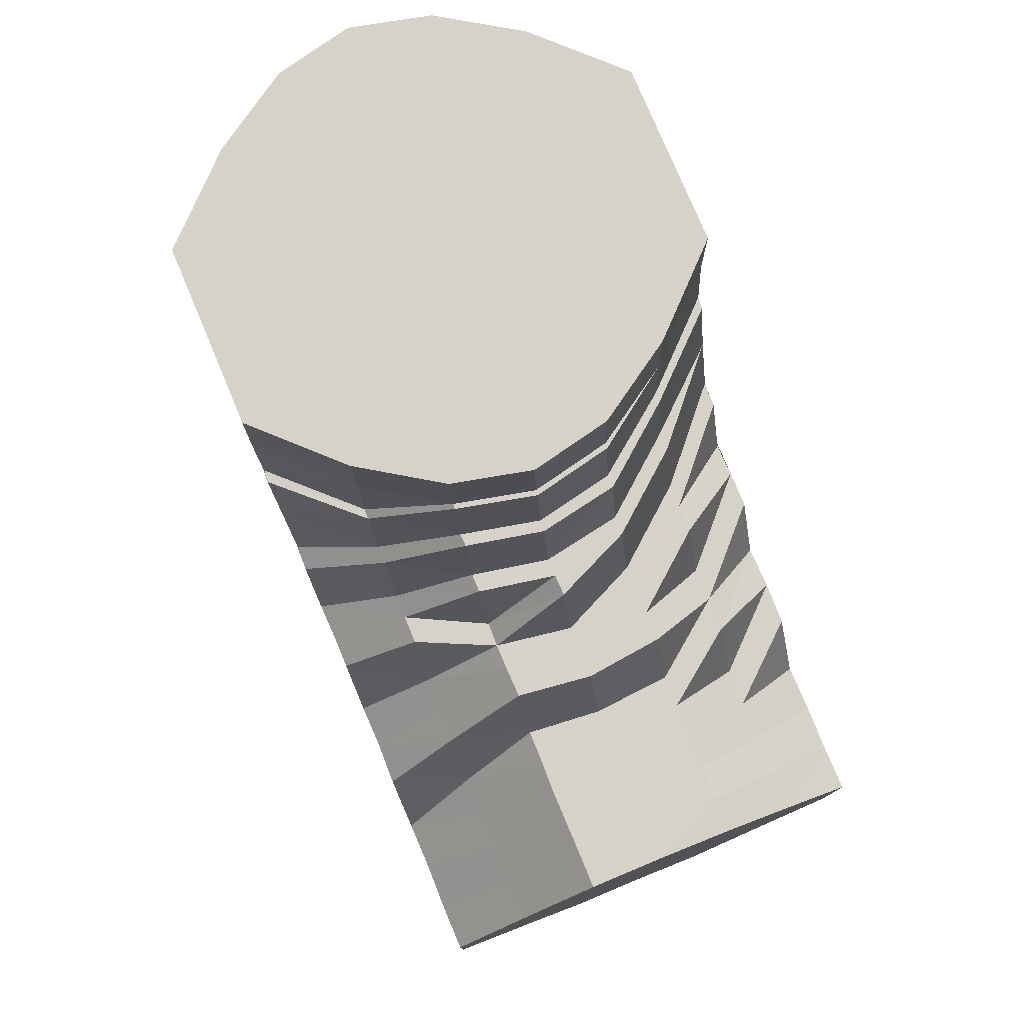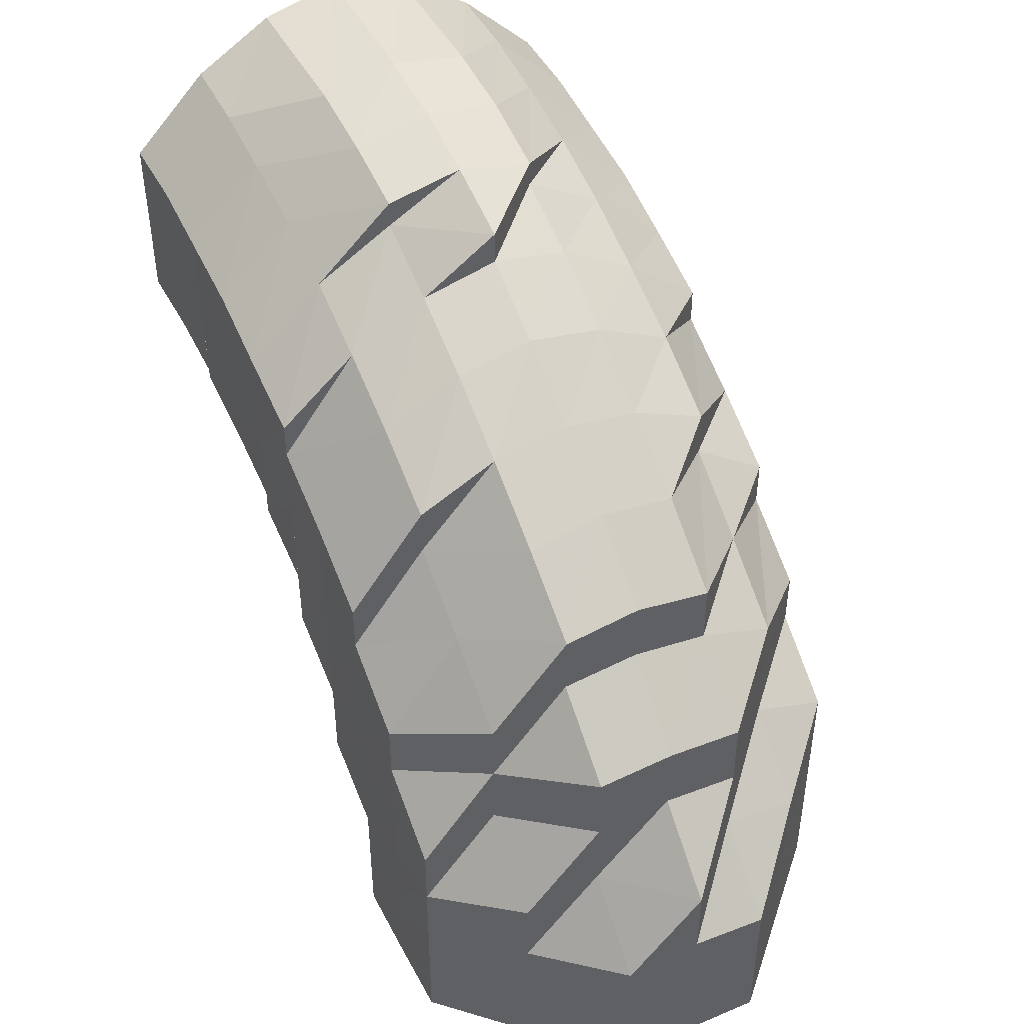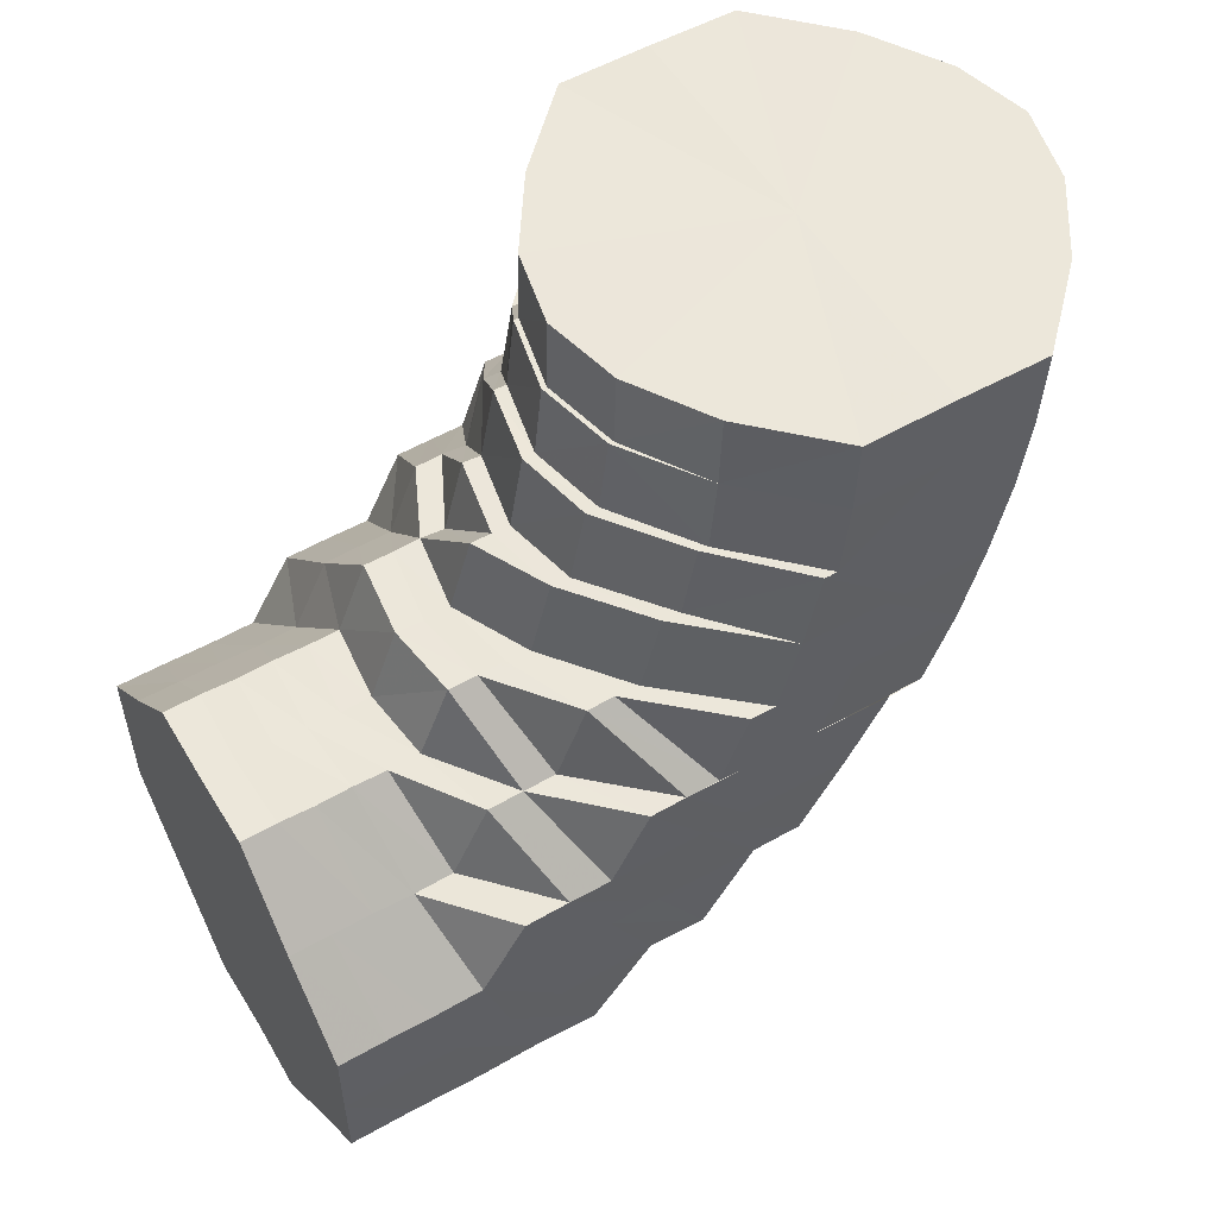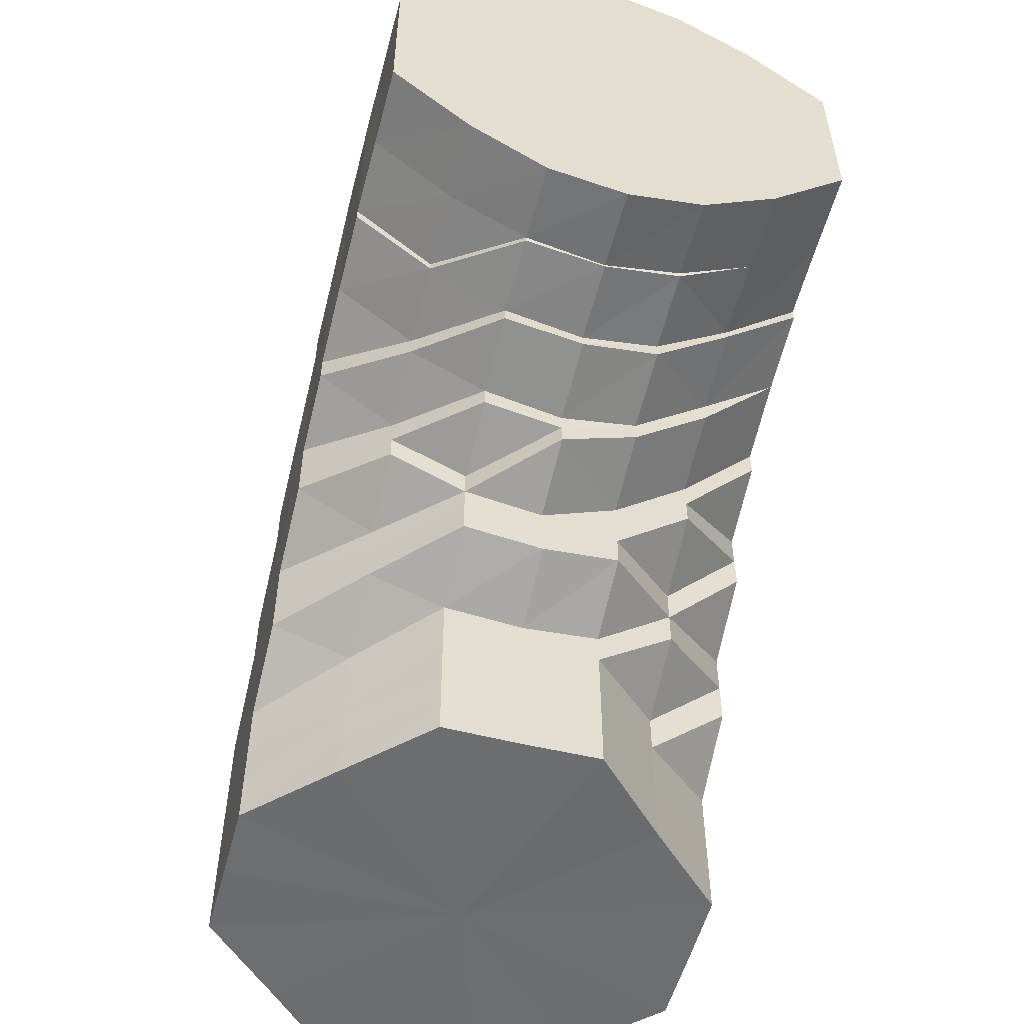
<metadata>
{"format":"obj","ext":"obj","renderer":"f3d","projection":"perspective","resolution":1024,"background":"white","views":[{"elev":77.9,"azim":157.6,"up":"+Y"},{"elev":45.4,"azim":-26.5,"up":"+Z"},{"elev":54.1,"azim":-120.5,"up":"+Y"},{"elev":-54.0,"azim":165.1,"up":"+Z"}]}
</metadata>
<code>
o 21318
v 2221 1865 14.45
v 2221 1865 14.46
v 2221 1865 14.45
v 2221 1865 14.46
v 2221 1865 14.45
v 2221 1865 14.45
v 2221 1865 14.46
v 2221 1865 14.45
v 2221 1865 14.45
v 2221 1865 14.47
v 2221 1865 14.47
v 2221 1865 14.47
v 2221 1865 14.47
v 2221 1865 14.48
v 2221 1865 14.46
v 2221 1865 14.45
v 2221 1865 14.45
v 2221 1865 14.48
v 2221 1865 14.47
v 2221 1865 14.48
v 2221 1865 14.46
v 2221 1865 14.45
v 2221 1865 14.45
v 2221 1865 14.47
v 2221 1865 14.48
v 2221 1865 14.46
v 2221 1865 14.45
v 2221 1865 14.45
v 2221 1865 14.47
v 2221 1865 14.48
v 2221 1865 14.46
v 2221 1865 14.45
v 2221 1865 14.45
v 2221 1865 14.47
v 2221 1865 14.47
v 2221 1865 14.46
v 2221 1865 14.45
v 2221 1865 14.45
v 2221 1865 14.46
v 2221 1865 14.47
v 2221 1865 14.46
v 2221 1865 14.45
v 2221 1865 14.45
v 2221 1865 14.46
v 2221 1865 14.47
v 2221 1865 14.46
v 2221 1865 14.45
v 2221 1865 14.45
v 2221 1865 14.46
v 2221 1865 14.47
v 2221 1865 14.46
v 2221 1865 14.45
v 2221 1865 14.45
v 2221 1865 14.46
v 2221 1865 14.47
v 2221 1865 14.46
v 2221 1865 14.45
v 2221 1865 14.45
v 2221 1865 14.46
v 2221 1865 14.47
v 2221 1865 14.46
v 2221 1865 14.45
v 2221 1865 14.45
v 2221 1865 14.47
v 2221 1865 14.47
v 2221 1865 14.48
v 2221 1865 14.46
v 2221 1865 14.45
v 2221 1865 14.45
v 2221 1865 14.48
v 2221 1865 14.48
v 2221 1865 14.48
v 2221 1865 14.47
v 2221 1865 14.48
v 2221 1865 14.48
v 2221 1865 14.47
v 2221 1865 14.48
v 2221 1865 14.49
v 2221 1865 14.47
v 2221 1865 14.48
v 2221 1865 14.48
v 2221 1865 14.48
v 2221 1865 14.49
v 2221 1865 14.49
v 2221 1865 14.49
v 2221 1865 14.5
v 2221 1865 14.5
v 2221 1865 14.51
v 2221 1865 14.52
v 2221 1865 14.51
v 2221 1865 14.5
v 2221 1865 14.49
v 2221 1865 14.5
v 2221 1865 14.52
v 2221 1865 14.51
v 2221 1865 14.49
v 2221 1865 14.5
v 2221 1865 14.48
v 2221 1865 14.48
v 2221 1865 14.52
v 2221 1865 14.5
v 2221 1865 14.52
v 2221 1865 14.52
v 2221 1865 14.51
v 2221 1865 14.51
v 2221 1865 14.53
v 2221 1865 14.52
v 2221 1865 14.5
v 2221 1865 14.51
v 2221 1865 14.49
v 2221 1865 14.48
v 2221 1865 14.48
v 2221 1865 14.48
v 2221 1865 14.49
v 2221 1865 14.49
v 2221 1865 14.47
v 2221 1865 14.48
v 2221 1865 14.46
v 2221 1865 14.45
v 2221 1865 14.47
v 2221 1865 14.45
v 2221 1865 14.48
v 2221 1865 14.49
v 2221 1865 14.48
v 2221 1865 14.46
v 2221 1865 14.45
v 2221 1865 14.45
v 2221 1865 14.48
v 2221 1865 14.49
v 2221 1865 14.49
v 2221 1865 14.49
v 2221 1865 14.5
v 2221 1865 14.5
v 2221 1865 14.49
v 2221 1865 14.5
v 2221 1865 14.5
v 2221 1865 14.49
v 2221 1865 14.5
v 2221 1865 14.48
v 2221 1865 14.49
v 2221 1865 14.48
v 2221 1865 14.48
v 2221 1865 14.48
v 2221 1865 14.48
v 2221 1865 14.48
v 2221 1865 14.48
v 2221 1865 14.48
v 2221 1865 14.48
v 2221 1865 14.49
v 2221 1865 14.48
v 2221 1865 14.48
v 2221 1865 14.48
v 2221 1865 14.49
v 2221 1865 14.49
v 2221 1865 14.5
v 2221 1865 14.5
v 2221 1865 14.49
v 2221 1865 14.5
v 2221 1865 14.51
v 2221 1865 14.52
v 2221 1865 14.49
v 2221 1865 14.52
v 2221 1865 14.49
v 2221 1865 14.5
v 2221 1865 14.51
v 2221 1865 14.53
v 2221 1865 14.52
v 2221 1865 14.51
v 2221 1865 14.53
v 2221 1865 14.54
v 2221 1865 14.5
v 2221 1865 14.51
v 2221 1865 14.5
v 2221 1865 14.5
v 2221 1865 14.5
v 2221 1865 14.49
v 2221 1865 14.5
v 2221 1865 14.49
v 2221 1865 14.49
v 2221 1865 14.49
v 2221 1865 14.5
v 2221 1865 14.5
v 2221 1865 14.5
v 2221 1865 14.51
v 2221 1865 14.52
v 2221 1865 14.5
v 2221 1865 14.5
v 2221 1865 14.51
v 2221 1865 14.5
v 2221 1865 14.52
v 2221 1865 14.52
v 2221 1865 14.5
v 2221 1865 14.5
v 2221 1865 14.5
v 2221 1865 14.5
v 2221 1865 14.5
v 2221 1865 14.5
v 2221 1865 14.5
v 2221 1865 14.5
v 2221 1865 14.5
v 2221 1865 14.5
v 2221 1865 14.5
v 2221 1865 14.49
v 2221 1865 14.5
v 2221 1865 14.51
v 2221 1865 14.5
v 2221 1865 14.51
v 2221 1865 14.51
v 2221 1865 14.52
v 2221 1865 14.5
v 2221 1865 14.5
v 2221 1865 14.5
v 2221 1865 14.51
v 2221 1865 14.5
v 2221 1865 14.5
v 2221 1865 14.5
v 2221 1865 14.51
v 2221 1865 14.5
v 2221 1865 14.5
v 2221 1865 14.5
v 2221 1865 14.51
v 2221 1865 14.52
v 2221 1865 14.5
v 2221 1865 14.5
v 2221 1865 14.51
v 2221 1865 14.5
v 2221 1865 14.5
v 2221 1865 14.5
v 2221 1865 14.5
v 2221 1865 14.52
v 2221 1865 14.52
v 2221 1865 14.51
v 2221 1865 14.5
v 2221 1865 14.5
v 2221 1865 14.53
v 2221 1865 14.5
v 2221 1865 14.51
v 2221 1865 14.52
v 2221 1865 14.51
v 2221 1865 14.52
v 2221 1865 14.51
v 2221 1865 14.51
v 2221 1865 14.5
v 2221 1865 14.53
v 2221 1865 14.54
v 2221 1865 14.53
v 2221 1865 14.53
v 2221 1865 14.53
v 2221 1865 14.55
v 2221 1865 14.54
v 2221 1865 14.54
v 2221 1865 14.56
v 2221 1865 14.55
v 2221 1865 14.55
v 2221 1865 14.56
v 2221 1865 14.56
v 2221 1865 14.56
v 2221 1865 14.56
v 2221 1865 14.56
v 2221 1865 14.56
v 2221 1865 14.55
v 2221 1865 14.56
v 2221 1865 14.54
v 2221 1865 14.56
v 2221 1865 14.55
v 2221 1865 14.55
v 2221 1865 14.53
v 2221 1865 14.52
v 2221 1865 14.54
v 2221 1865 14.52
v 2221 1865 14.53
v 2221 1865 14.54
v 2221 1865 14.53
v 2221 1865 14.52
v 2221 1865 14.51
v 2221 1865 14.52
v 2221 1865 14.53
v 2221 1865 14.53
v 2221 1865 14.54
v 2221 1865 14.55
v 2221 1865 14.54
v 2221 1865 14.55
v 2221 1865 14.56
v 2221 1865 14.52
v 2221 1865 14.52
v 2221 1865 14.55
v 2221 1865 14.56
v 2221 1865 14.56
v 2221 1865 14.51
v 2221 1865 14.51
v 2221 1865 14.56
v 2221 1865 14.55
v 2221 1865 14.55
v 2221 1865 14.55
v 2221 1865 14.54
v 2221 1865 14.53
v 2221 1865 14.54
v 2221 1865 14.55
v 2221 1865 14.54
v 2221 1865 14.53
v 2221 1865 14.55
v 2221 1865 14.55
v 2221 1865 14.54
v 2221 1865 14.52
v 2221 1865 14.51
v 2221 1865 14.53
v 2221 1865 14.54
v 2221 1865 14.53
v 2221 1865 14.55
v 2221 1865 14.54
v 2221 1865 14.54
v 2221 1865 14.53
v 2221 1865 14.55
v 2221 1865 14.55
v 2221 1865 14.54
v 2221 1865 14.54
v 2221 1865 14.54
v 2221 1865 14.53
v 2221 1865 14.53
v 2221 1865 14.54
v 2221 1865 14.53
v 2221 1865 14.52
v 2221 1865 14.52
v 2221 1865 14.52
v 2221 1865 14.53
v 2221 1865 14.53
v 2221 1865 14.52
v 2221 1865 14.53
v 2221 1865 14.52
v 2221 1865 14.52
v 2221 1865 14.52
v 2221 1865 14.52
v 2221 1865 14.51
v 2221 1865 14.51
v 2221 1865 14.52
v 2221 1865 14.51
v 2221 1865 14.52
v 2221 1865 14.51
v 2221 1865 14.5
v 2221 1865 14.51
v 2221 1865 14.51
v 2221 1865 14.5
v 2221 1865 14.5
v 2221 1865 14.49
v 2221 1865 14.5
v 2221 1865 14.49
v 2221 1865 14.49
v 2221 1865 14.49
v 2221 1865 14.5
v 2221 1865 14.5
v 2221 1865 14.5
v 2221 1865 14.51
v 2221 1865 14.51
v 2221 1865 14.52
v 2221 1865 14.51
v 2221 1865 14.5
v 2221 1865 14.51
v 2221 1865 14.5
v 2221 1865 14.52
v 2221 1865 14.51
v 2221 1865 14.51
v 2221 1865 14.51
v 2221 1865 14.5
v 2221 1865 14.51
v 2221 1865 14.52
v 2221 1865 14.52
v 2221 1865 14.51
v 2221 1865 14.51
v 2221 1865 14.5
v 2221 1865 14.5
v 2221 1865 14.5
v 2221 1865 14.5
v 2221 1865 14.5
v 2221 1865 14.45
v 2221 1865 14.45
v 2221 1865 14.45
v 2221 1865 14.45
v 2221 1865 14.45
v 2221 1865 14.45
v 2221 1865 14.45
v 2221 1865 14.45
v 2221 1865 14.45
v 2221 1865 14.45
v 2221 1865 14.45
v 2221 1865 14.45
v 2221 1865 14.45
v 2221 1865 14.45
v 2221 1865 14.45
v 2221 1865 14.45
v 2221 1865 14.45
f 1 2 3
f 3 4 5
f 2 4 6
f 5 7 8
f 4 7 9
f 2 10 4
f 4 11 7
f 10 11 4
f 11 12 7
f 13 10 2
f 10 14 11
f 15 13 2
f 15 2 16
f 17 15 1
f 13 18 10
f 18 14 10
f 19 13 15
f 20 18 13
f 19 20 13
f 21 19 15
f 21 15 22
f 23 21 17
f 24 19 21
f 25 20 19
f 24 25 19
f 26 24 21
f 26 21 27
f 28 26 23
f 29 24 26
f 30 25 24
f 29 30 24
f 31 29 26
f 31 26 32
f 33 31 28
f 34 29 31
f 35 30 29
f 34 35 29
f 36 34 31
f 36 31 37
f 38 36 33
f 39 34 36
f 40 35 34
f 39 40 34
f 41 39 36
f 41 36 42
f 43 41 38
f 44 39 41
f 45 40 39
f 44 45 39
f 46 44 41
f 46 41 47
f 48 46 43
f 49 44 46
f 50 45 44
f 49 50 44
f 51 49 46
f 51 46 52
f 53 51 48
f 54 49 51
f 55 50 49
f 54 55 49
f 56 54 51
f 56 51 57
f 58 56 53
f 59 54 56
f 60 55 54
f 59 60 54
f 61 59 56
f 61 56 62
f 63 61 58
f 64 59 61
f 65 60 59
f 64 65 59
f 65 66 60
f 67 64 61
f 67 61 68
f 69 67 63
f 66 70 60
f 60 70 55
f 71 72 70
f 70 73 55
f 55 73 50
f 70 74 73
f 75 74 70
f 73 76 50
f 50 76 45
f 74 77 73
f 73 77 76
f 75 78 74
f 76 79 45
f 45 79 40
f 77 80 76
f 76 80 79
f 74 81 77
f 78 81 74
f 77 82 80
f 81 82 77
f 78 83 81
f 81 84 82
f 83 84 81
f 85 86 84
f 87 83 78
f 88 89 87
f 87 90 83
f 90 91 92
f 93 87 78
f 93 78 75
f 94 90 87
f 95 87 93
f 96 93 75
f 97 95 93
f 97 93 96
f 96 98 99
f 100 95 97
f 101 97 96
f 100 102 95
f 102 103 104
f 105 100 97
f 105 97 101
f 106 102 100
f 107 100 105
f 107 106 100
f 108 105 101
f 109 107 105
f 109 105 108
f 108 101 110
f 101 96 111
f 110 101 111
f 111 96 66
f 111 66 65
f 110 111 112
f 112 111 65
f 112 65 64
f 113 114 112
f 115 108 110
f 116 112 64
f 116 64 67
f 117 112 116
f 118 116 67
f 118 67 119
f 120 117 116
f 120 116 118
f 121 118 69
f 122 117 120
f 122 115 117
f 115 123 124
f 12 122 120
f 125 120 118
f 12 120 125
f 125 118 126
f 8 125 121
f 7 12 125
f 7 125 127
f 128 122 12
f 11 128 12
f 14 128 11
f 128 129 122
f 129 115 122
f 14 130 128
f 130 129 128
f 131 130 14
f 18 131 14
f 130 132 129
f 129 133 115
f 132 133 129
f 133 108 115
f 133 109 108
f 134 131 18
f 20 134 18
f 131 135 130
f 135 132 130
f 134 136 131
f 136 135 131
f 137 134 20
f 25 137 20
f 138 136 134
f 137 138 134
f 139 137 25
f 30 139 25
f 140 138 137
f 139 140 137
f 141 139 30
f 35 141 30
f 142 140 139
f 141 142 139
f 143 141 35
f 40 143 35
f 79 143 40
f 143 144 141
f 144 142 141
f 79 145 143
f 145 144 143
f 80 145 79
f 80 146 145
f 82 146 80
f 145 147 144
f 146 147 145
f 144 148 142
f 147 148 144
f 148 149 142
f 142 149 140
f 82 150 146
f 84 150 82
f 146 151 147
f 150 151 146
f 147 152 148
f 151 152 147
f 148 153 149
f 152 153 148
f 84 154 150
f 155 154 84
f 155 156 154
f 154 157 150
f 150 157 151
f 156 158 154
f 154 158 157
f 156 159 158
f 160 159 156
f 151 161 152
f 157 161 151
f 160 162 159
f 158 163 157
f 157 163 161
f 159 164 158
f 158 164 163
f 159 165 164
f 166 162 160
f 162 167 165
f 167 168 165
f 169 167 162
f 166 169 162
f 169 170 167
f 165 168 171
f 165 171 164
f 172 173 171
f 171 174 175
f 164 171 176
f 164 176 163
f 171 177 176
f 163 176 178
f 163 178 161
f 176 177 179
f 176 179 178
f 177 180 179
f 177 181 180
f 182 181 183
f 184 185 182
f 181 186 180
f 181 187 186
f 188 187 189
f 190 191 188
f 192 193 186
f 193 194 195
f 186 196 195
f 197 198 196
f 198 199 200
f 186 195 201
f 180 186 201
f 195 200 202
f 180 201 203
f 179 180 203
f 201 195 204
f 195 202 204
f 200 205 202
f 200 206 205
f 206 207 205
f 208 207 209
f 206 210 207
f 211 212 206
f 210 213 207
f 214 211 215
f 210 216 213
f 217 214 218
f 219 215 220
f 221 213 222
f 223 224 219
f 225 224 223
f 218 226 227
f 227 228 229
f 230 231 225
f 232 233 226
f 233 234 228
f 232 233 235
f 233 234 235
f 234 236 210
f 234 236 235
f 236 237 235
f 236 237 213
f 238 232 235
f 238 232 239
f 231 240 239
f 231 239 241
f 241 242 243
f 244 238 231
f 244 238 235
f 245 244 235
f 245 244 246
f 246 247 231
f 246 231 191
f 248 246 191
f 249 245 235
f 249 245 250
f 250 246 248
f 250 251 246
f 252 249 235
f 252 249 253
f 253 254 250
f 255 252 235
f 255 252 256
f 256 257 253
f 258 255 235
f 258 255 259
f 259 260 256
f 261 258 235
f 261 258 262
f 263 261 235
f 262 264 259
f 263 261 265
f 265 266 262
f 267 263 235
f 268 267 235
f 237 268 235
f 267 263 269
f 237 268 270
f 268 267 271
f 269 272 265
f 271 273 269
f 270 274 271
f 213 275 270
f 213 270 276
f 276 270 277
f 270 271 277
f 276 277 278
f 271 269 279
f 277 271 279
f 279 269 280
f 269 265 280
f 277 279 281
f 278 277 281
f 279 280 282
f 281 279 282
f 280 265 283
f 265 262 283
f 284 285 278
f 280 283 286
f 282 280 286
f 283 262 287
f 262 259 287
f 286 283 288
f 283 287 288
f 289 284 290
f 287 259 291
f 259 256 291
f 288 287 292
f 287 291 292
f 291 256 293
f 256 253 293
f 292 291 294
f 291 293 294
f 294 293 170
f 293 253 295
f 293 295 170
f 253 250 295
f 295 250 248
f 170 295 296
f 295 248 296
f 296 248 185
f 296 185 168
f 294 170 169
f 297 294 169
f 292 294 297
f 297 169 166
f 298 292 297
f 288 292 298
f 299 297 166
f 298 297 299
f 299 166 300
f 301 288 298
f 286 288 301
f 302 298 299
f 301 298 302
f 303 299 300
f 302 299 303
f 303 300 304
f 304 300 305
f 304 305 90
f 90 305 155
f 94 304 90
f 306 304 94
f 306 303 304
f 102 306 94
f 307 302 303
f 307 303 306
f 308 306 102
f 308 307 306
f 106 308 102
f 309 302 307
f 309 301 302
f 310 307 308
f 310 309 307
f 311 308 106
f 311 310 308
f 312 311 106
f 312 106 107
f 313 301 309
f 313 286 301
f 282 286 313
f 314 313 309
f 314 309 310
f 315 282 313
f 315 313 314
f 281 282 315
f 316 314 310
f 316 310 311
f 317 315 314
f 317 314 316
f 318 281 315
f 318 315 317
f 278 281 318
f 319 316 311
f 319 311 312
f 320 317 316
f 320 316 319
f 321 318 317
f 321 317 320
f 322 278 318
f 322 318 321
f 323 278 322
f 290 323 322
f 324 322 321
f 290 322 324
f 325 321 320
f 324 321 325
f 325 320 326
f 326 320 319
f 327 324 325
f 326 319 328
f 328 319 312
f 329 325 326
f 327 325 329
f 330 326 328
f 329 326 330
f 328 312 331
f 331 312 107
f 331 107 109
f 332 328 331
f 330 328 332
f 333 331 109
f 332 331 333
f 333 109 133
f 132 333 133
f 334 333 132
f 334 332 333
f 135 334 132
f 335 330 332
f 335 332 334
f 336 334 135
f 336 335 334
f 136 336 135
f 337 330 335
f 337 329 330
f 338 335 336
f 338 337 335
f 339 336 136
f 339 338 336
f 138 339 136
f 340 329 337
f 340 327 329
f 341 337 338
f 341 340 337
f 342 338 339
f 342 341 338
f 343 339 138
f 343 342 339
f 140 343 138
f 149 343 140
f 149 344 343
f 344 342 343
f 153 344 149
f 345 341 342
f 344 345 342
f 153 346 344
f 346 345 344
f 347 346 153
f 152 347 153
f 161 347 152
f 161 178 347
f 178 348 347
f 347 348 346
f 178 179 348
f 179 203 348
f 348 349 346
f 348 203 349
f 346 349 345
f 203 350 349
f 203 201 350
f 201 204 350
f 349 351 345
f 349 350 351
f 345 351 341
f 351 340 341
f 350 352 351
f 351 352 340
f 350 204 352
f 352 327 340
f 204 353 352
f 352 353 327
f 353 324 327
f 204 202 353
f 353 290 324
f 202 290 353
f 202 205 290
f 354 355 356
f 356 357 358
f 359 360 361
f 361 362 363
f 364 365 366
f 367 368 369
f 369 370 371
f 371 372 373
f 374 375 376
f 375 377 376
f 378 374 376
f 377 379 376
f 380 378 376
f 379 381 376
f 382 380 376
f 381 383 376
f 384 382 376
f 383 385 376
f 386 384 376
f 385 387 376
f 388 386 376
f 387 389 376
f 390 388 376
f 389 390 376

</code>
